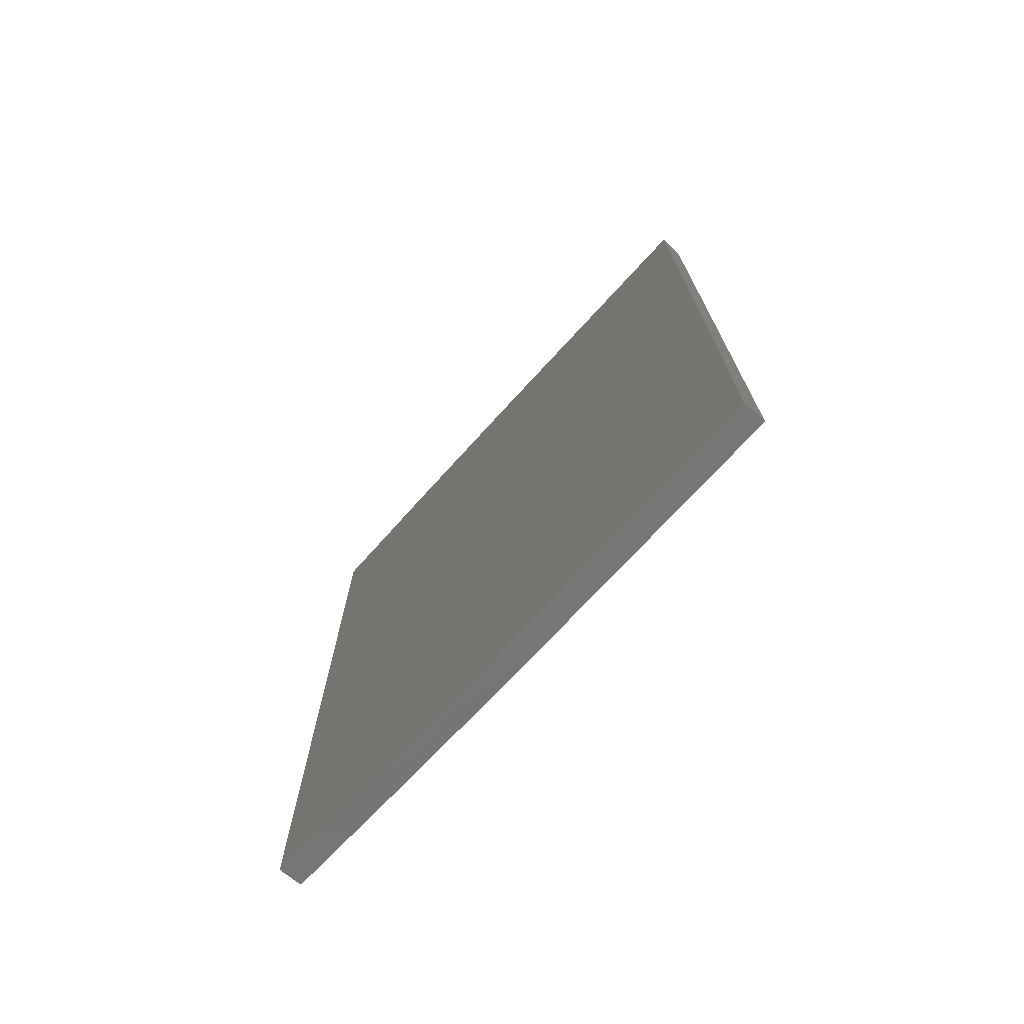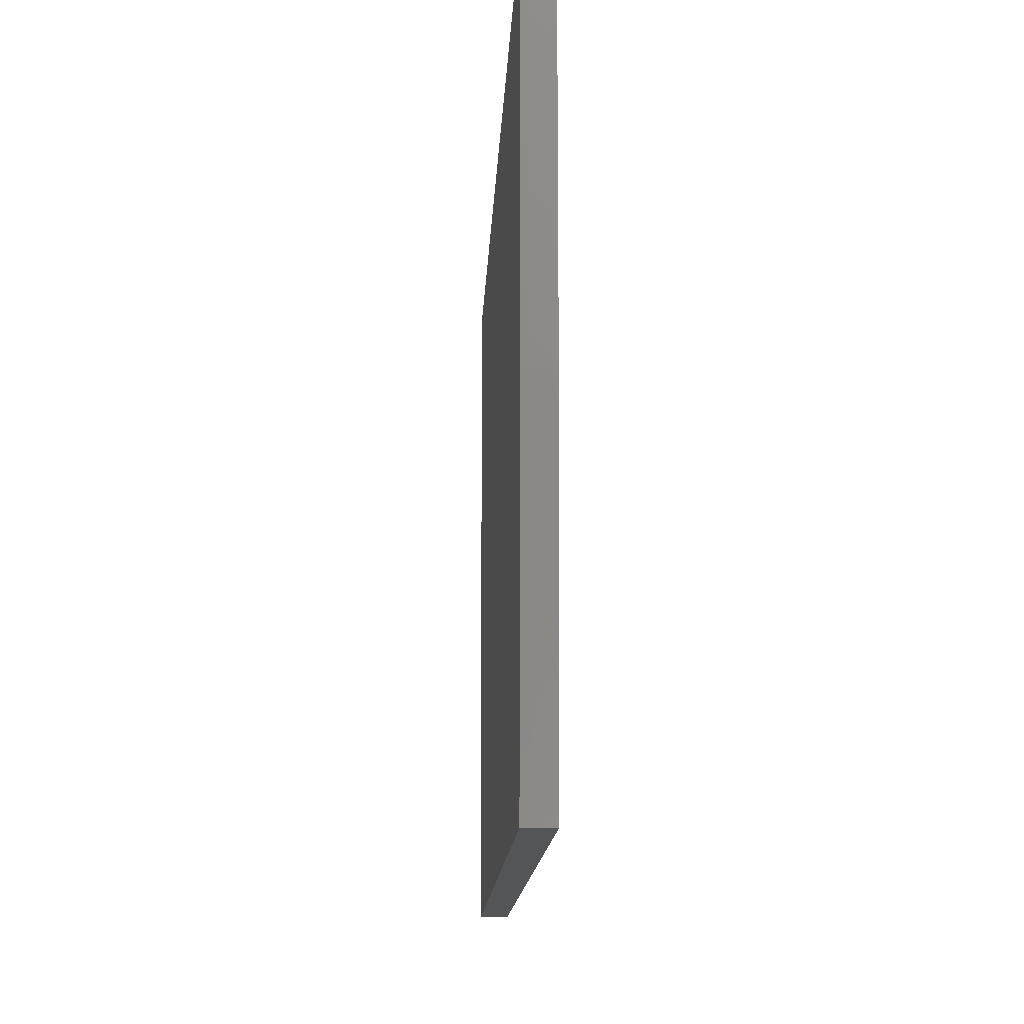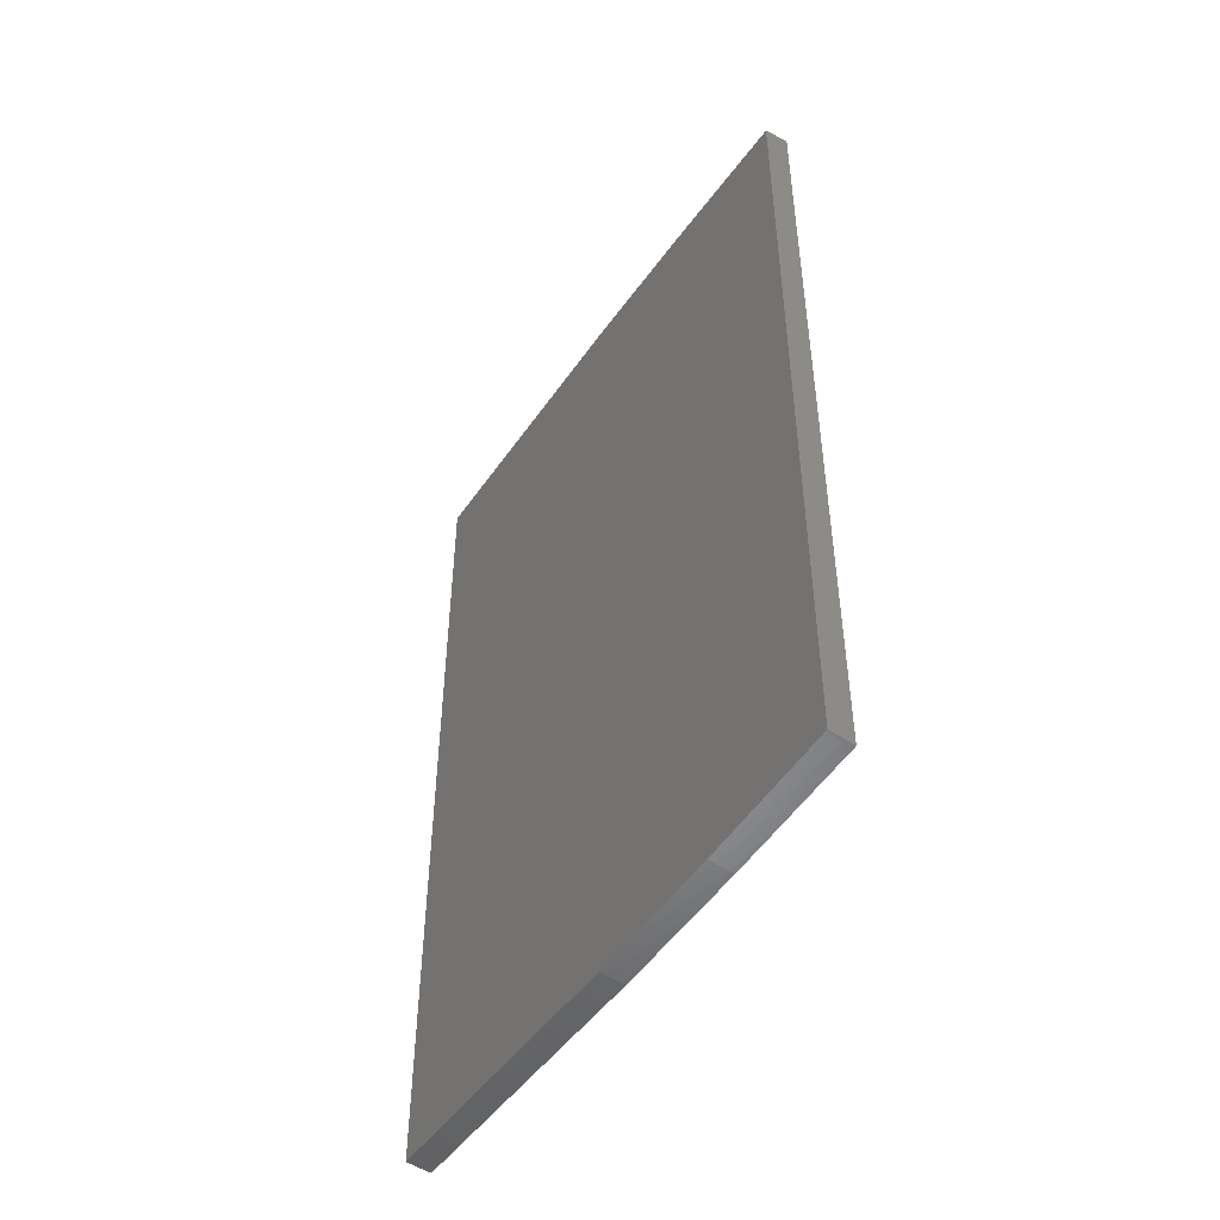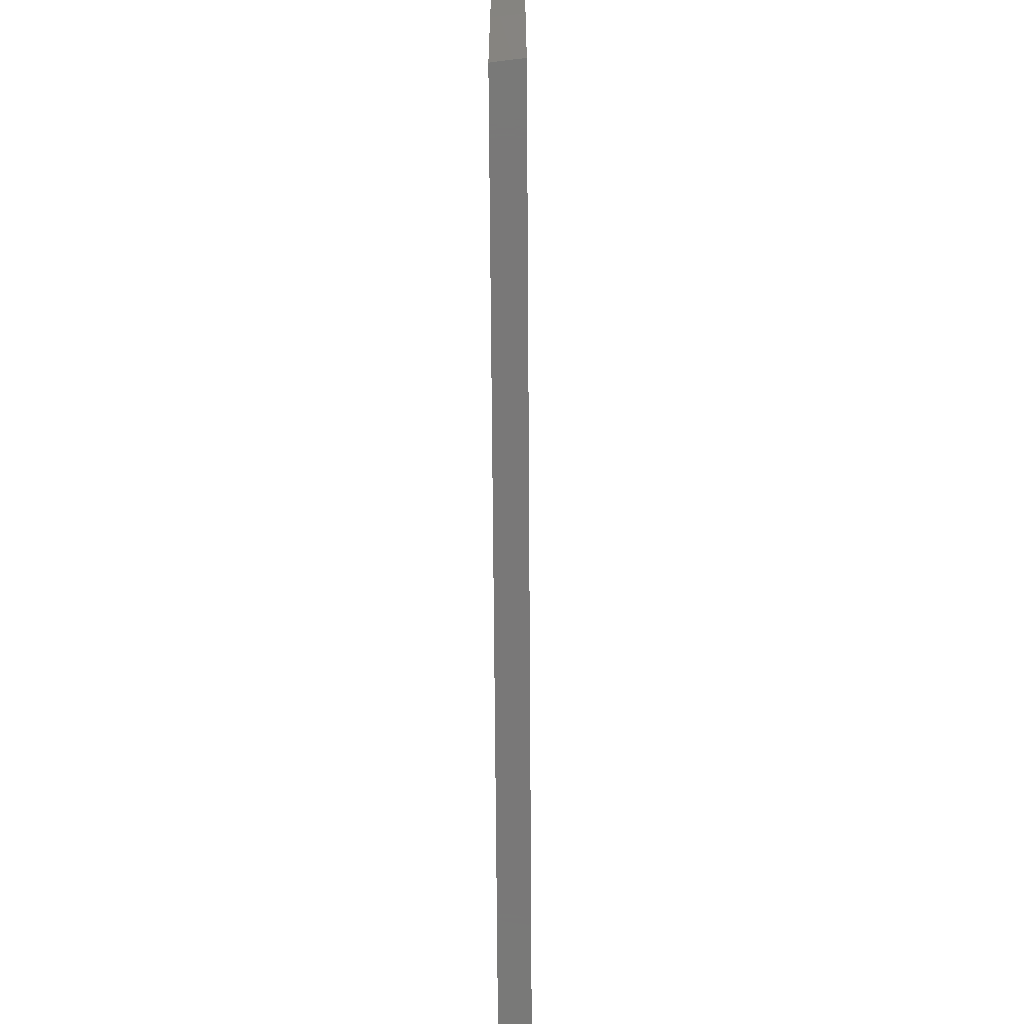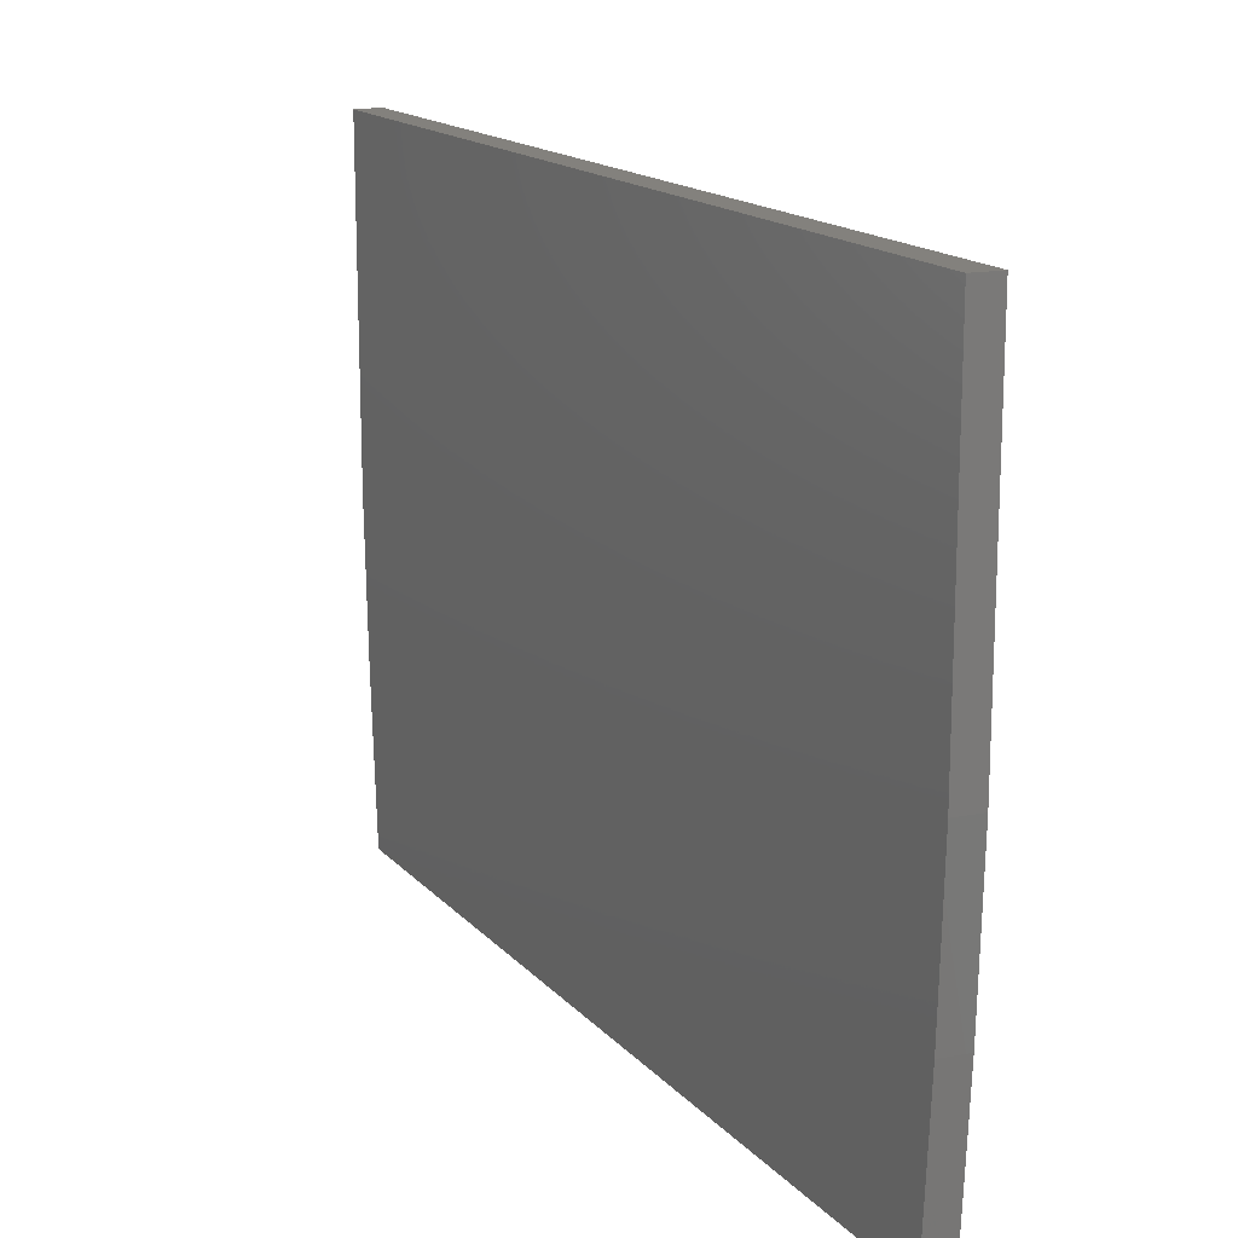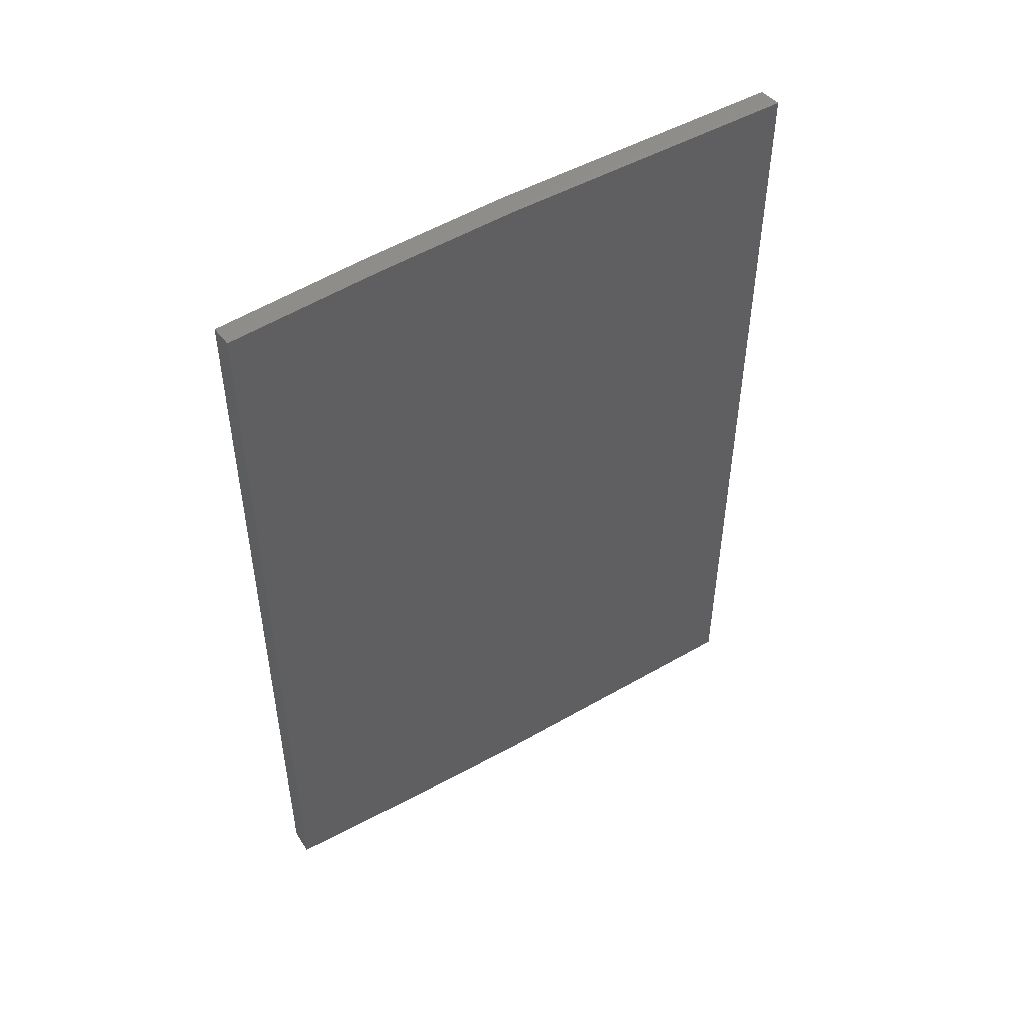
<metadata>
{"format":"stl","ext":"stl","renderer":"f3d","projection":"perspective","resolution":1024,"background":"white","views":[{"elev":-72.6,"azim":-42.5,"up":"+Y"},{"elev":-13.2,"azim":177.6,"up":"+Z"},{"elev":-47.8,"azim":147.2,"up":"+Y"},{"elev":-71.3,"azim":-179.6,"up":"+Z"},{"elev":16.1,"azim":153.0,"up":"+Z"},{"elev":48.3,"azim":-122.8,"up":"+Y"}]}
</metadata>
<code>
# stl→obj: 68 verts, 132 faces
v 26.63 82.35 120
v 25 82.56 120.4
v 26.79 82.36 120.4
v 25 82.53 120
v 26.65 82.35 120
v 29.08 82.06 120
v 29.24 82.07 120.4
v 30 81.94 120
v 30 81.97 120.4
v 29.1 82.06 120
v 30 82.3 125.2
v 30 83.37 141.5
v 28.65 84.06 149.8
v 30 83.91 149.8
v 25 82.85 124.9
v 26.04 84.33 149.8
v 25 83.97 142.5
v 25 84.43 149.8
v 25 83.3 131.9
v 30 82.71 131.4
v 28.86 85.19 179.3
v 25.98 85.44 240
v 28.86 85.19 240
v 25.98 85.44 179.3
v 30 84.74 170.3
v 30 85.08 179.3
v 30 85.08 240
v 25 85.31 173.7
v 25 85.51 179.3
v 30 84.19 156.5
v 30 84.43 162.7
v 25 85.51 240
v 25 84.76 158.4
v 25 85.11 168
v 26.63 -82.35 120
v 25 -82.56 120.4
v 25 -82.53 120
v 26.79 -82.36 120.4
v 26.65 -82.35 120
v 29.08 -82.06 120
v 29.24 -82.07 120.4
v 30 -81.94 120
v 29.1 -82.06 120
v 30 -81.97 120.4
v 30 -82.3 125.2
v 28.65 -84.06 149.8
v 30 -83.37 141.5
v 30 -83.91 149.8
v 25 -82.85 124.9
v 25 -83.97 142.5
v 26.04 -84.33 149.8
v 25 -84.43 149.8
v 25 -83.3 131.9
v 30 -82.71 131.4
v 25.98 -85.44 179.3
v 28.86 -85.19 240
v 25.98 -85.44 240
v 28.86 -85.19 179.3
v 30 -84.74 170.3
v 30 -85.08 179.3
v 30 -85.08 240
v 25 -85.31 173.7
v 25 -85.51 179.3
v 30 -84.19 156.5
v 30 -84.43 162.7
v 25 -85.51 240
v 25 -84.76 158.4
v 25 -85.11 168
f 1 2 3
f 2 1 4
f 5 1 3
f 6 3 7
f 3 6 5
f 8 7 9
f 7 8 10
f 10 6 7
f 9 7 11
f 12 13 14
f 13 12 3
f 3 15 13
f 15 3 2
f 16 17 18
f 16 19 17
f 11 7 20
f 3 20 7
f 20 3 12
f 13 19 16
f 19 13 15
f 21 22 23
f 22 21 24
f 25 21 26
f 21 25 16
f 26 23 27
f 23 26 21
f 24 28 29
f 30 13 31
f 14 13 30
f 24 32 22
f 32 24 29
f 16 31 13
f 31 16 25
f 16 33 21
f 33 16 18
f 21 34 24
f 34 21 33
f 24 34 28
f 35 36 37
f 36 35 38
f 39 38 35
f 40 38 39
f 38 40 41
f 42 41 43
f 41 42 44
f 43 41 40
f 44 45 41
f 46 47 48
f 47 46 38
f 38 49 36
f 49 38 46
f 50 51 52
f 53 51 50
f 45 54 41
f 38 54 47
f 54 38 41
f 53 46 51
f 46 53 49
f 55 56 57
f 56 55 58
f 58 59 60
f 59 58 51
f 58 61 56
f 61 58 60
f 62 55 63
f 64 65 46
f 48 64 46
f 63 57 66
f 57 63 55
f 51 65 59
f 65 51 46
f 51 67 52
f 67 51 58
f 68 58 55
f 58 68 67
f 68 55 62
f 60 26 27
f 26 60 25
f 59 25 60
f 25 59 31
f 65 31 59
f 31 65 30
f 64 30 65
f 30 64 14
f 48 14 64
f 14 48 12
f 8 44 42
f 9 44 8
f 44 9 45
f 11 45 9
f 45 11 54
f 20 54 11
f 54 20 47
f 12 47 20
f 60 27 61
f 47 12 48
f 63 29 28
f 62 28 34
f 68 34 33
f 67 33 18
f 52 18 17
f 50 17 19
f 53 19 15
f 49 15 2
f 36 2 4
f 36 4 37
f 2 36 49
f 15 49 53
f 19 53 50
f 17 50 52
f 18 52 67
f 33 67 68
f 34 68 62
f 28 62 63
f 29 63 32
f 32 63 66
f 23 61 27
f 23 56 61
f 22 56 23
f 22 57 56
f 32 57 22
f 57 32 66
f 43 8 42
f 43 10 8
f 40 10 43
f 40 6 10
f 39 6 40
f 39 5 6
f 35 5 39
f 35 1 5
f 37 1 35
f 1 37 4

</code>
